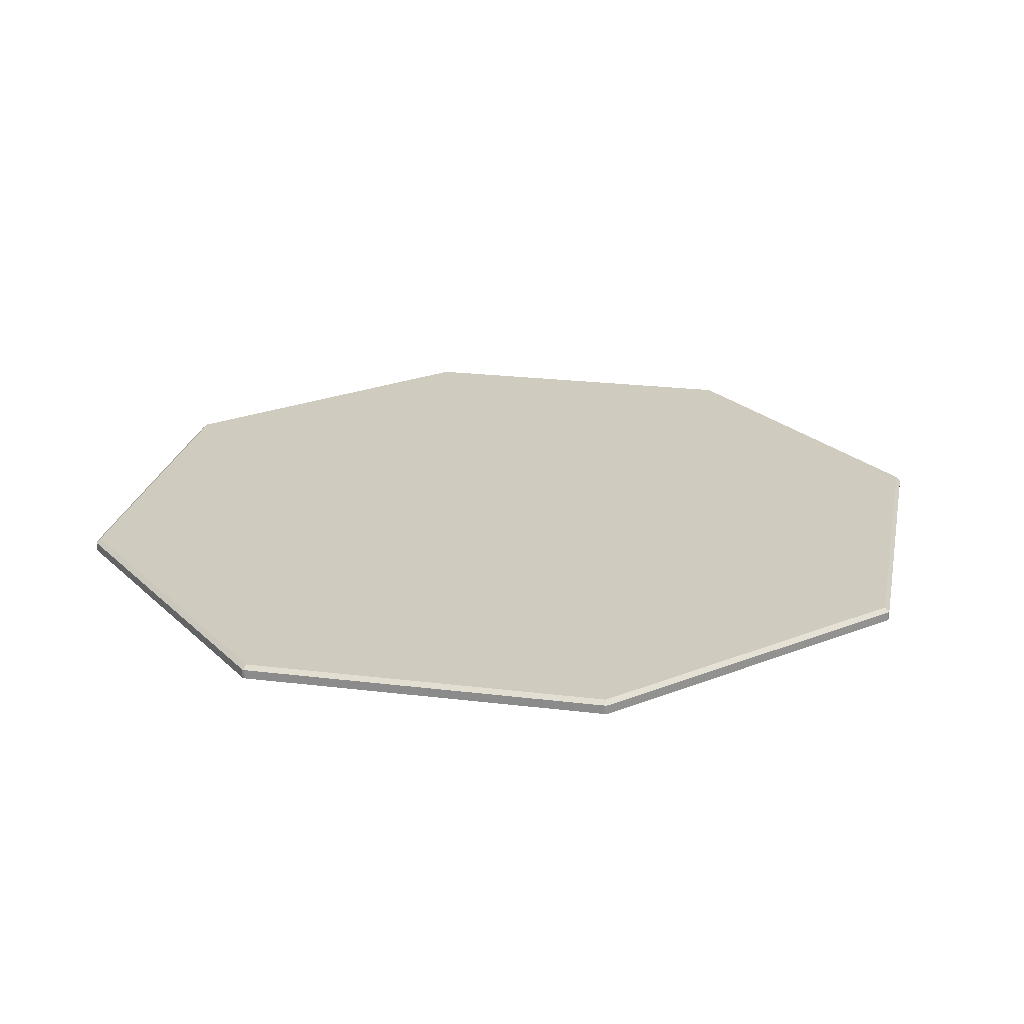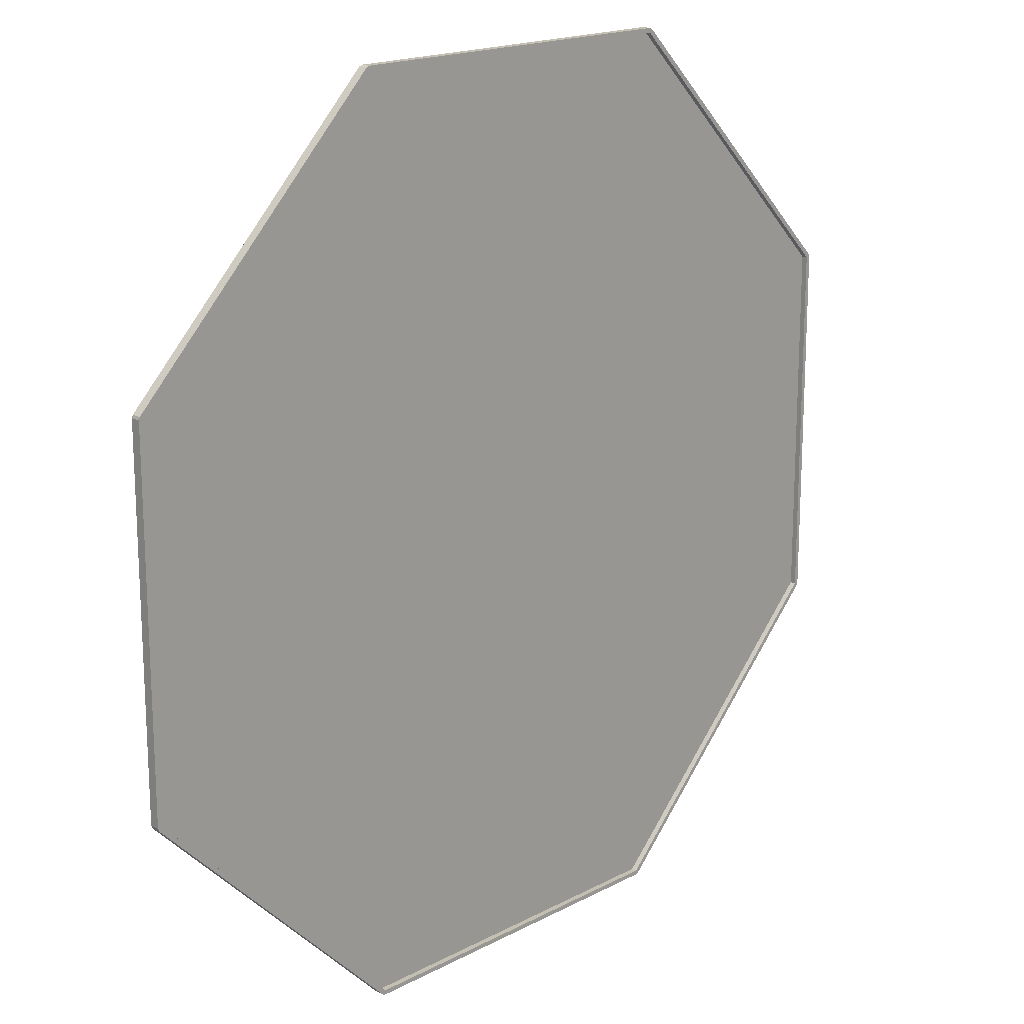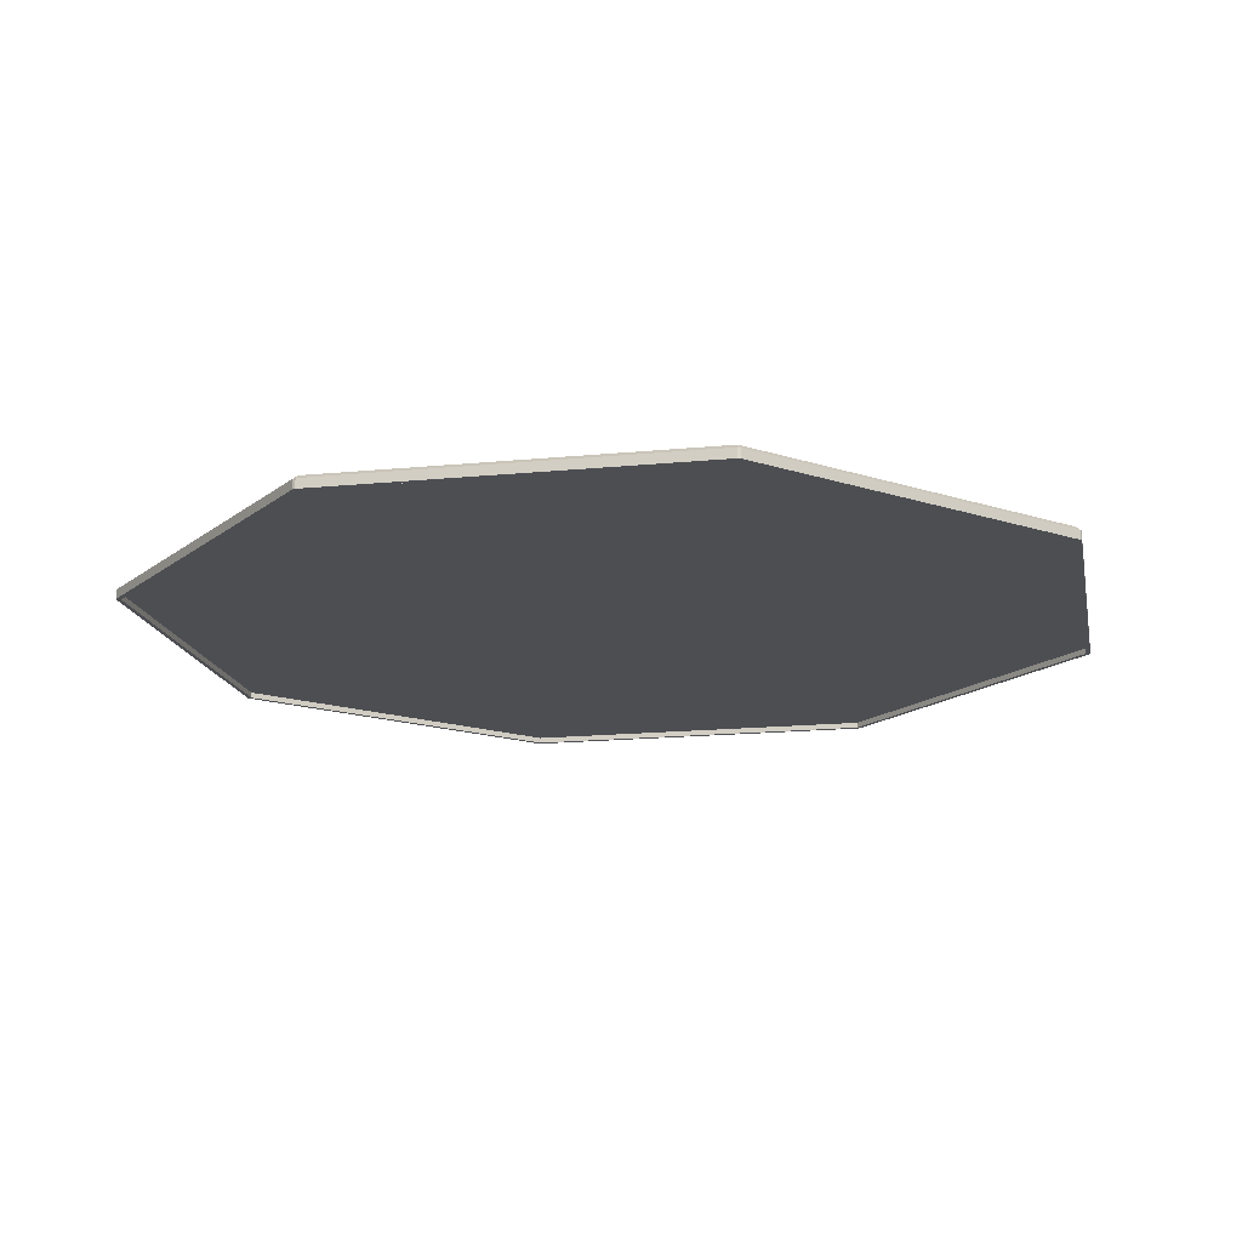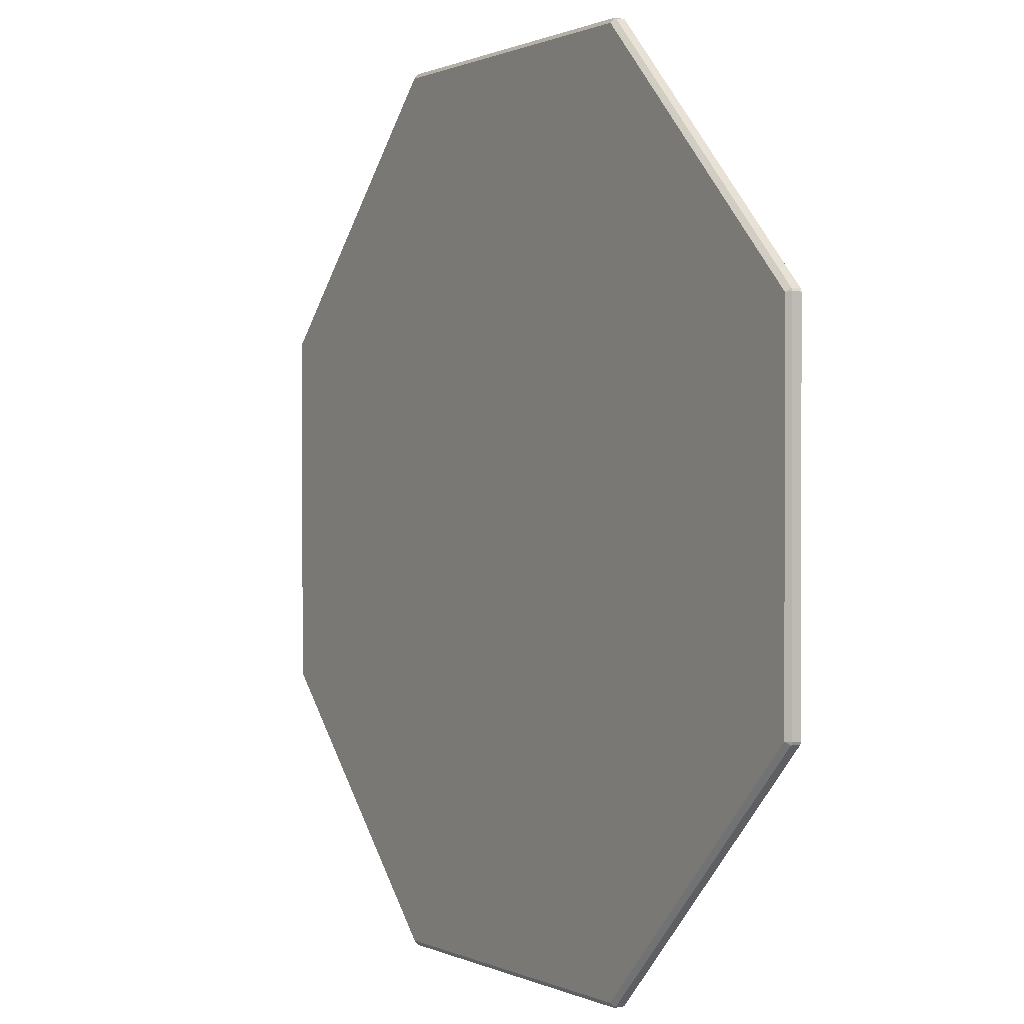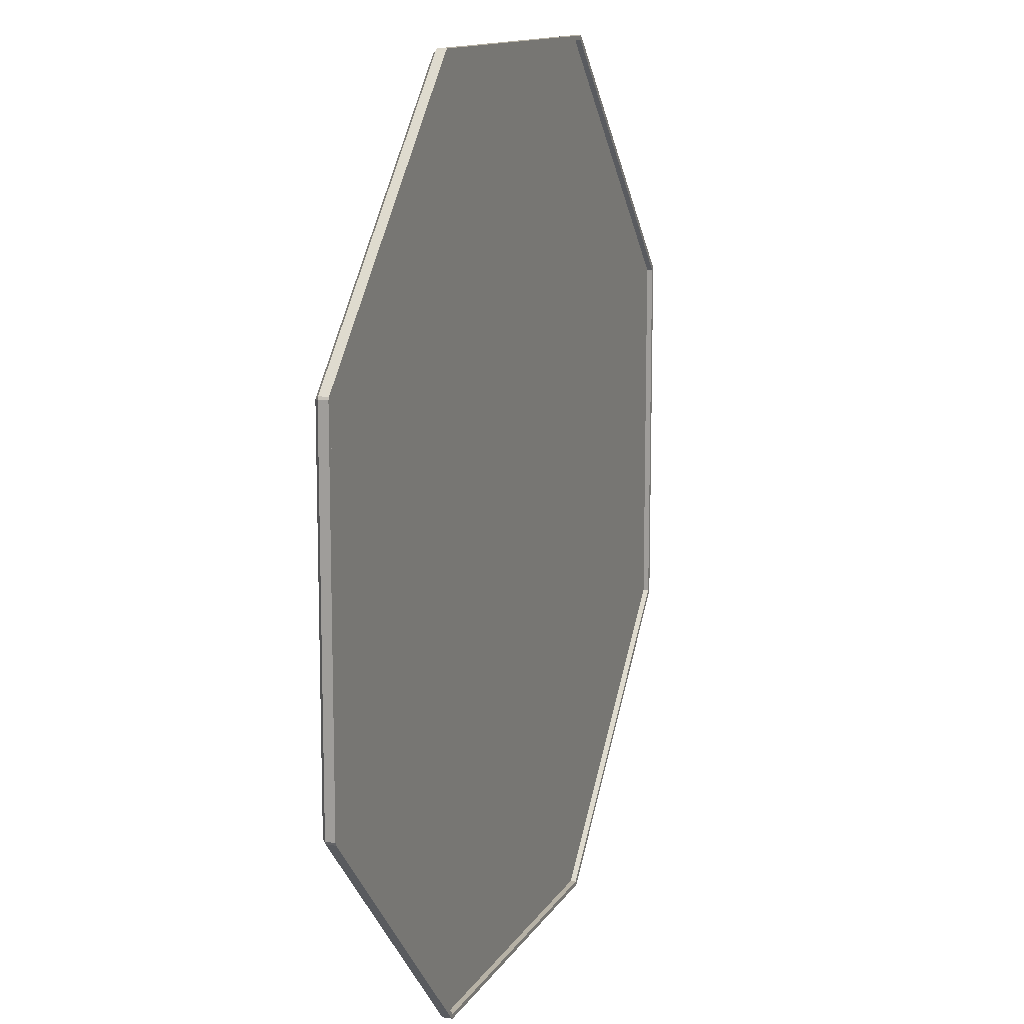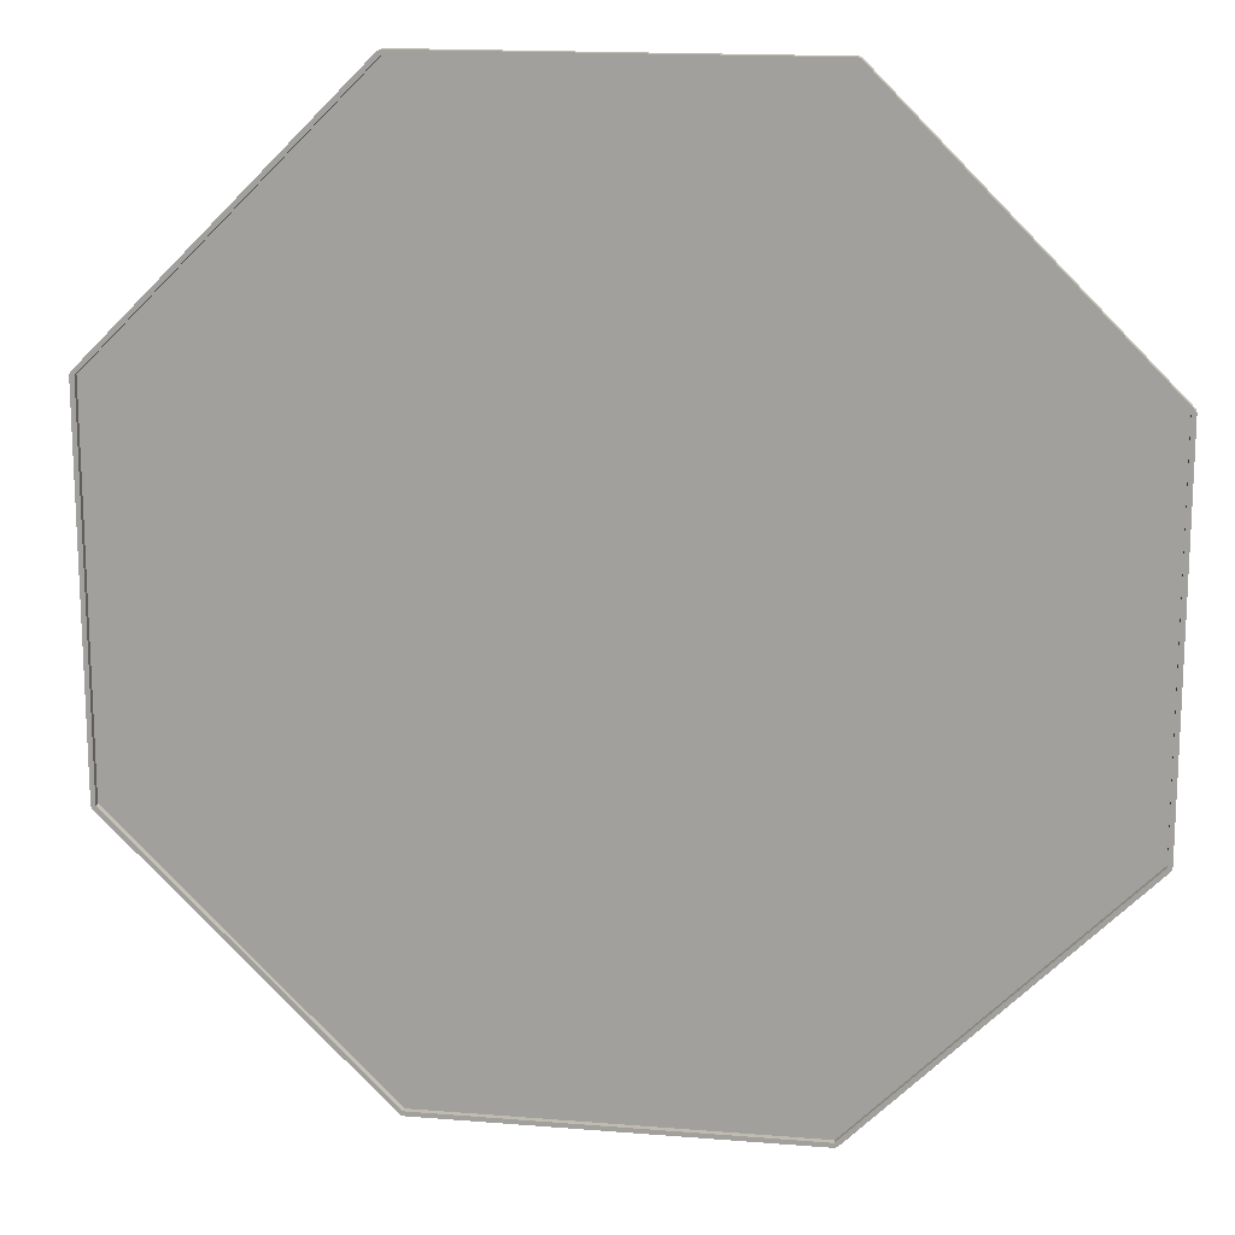
<metadata>
{"format":"obj","ext":"obj","renderer":"f3d","projection":"perspective","resolution":1024,"background":"white","views":[{"elev":23.7,"azim":101.5,"up":"+Z"},{"elev":17.8,"azim":134.1,"up":"+Y"},{"elev":-16.6,"azim":146.3,"up":"+Z"},{"elev":0.6,"azim":59.0,"up":"+Y"},{"elev":12.5,"azim":109.7,"up":"+Y"},{"elev":16.0,"azim":-170.4,"up":"+Y"}]}
</metadata>
<code>
v 27.41 66.17 -0.1638
v 66.17 27.41 -1
v 66.17 27.41 -0.1638
v 66.17 27.41 -1
v 27.41 66.17 -0.1638
v 27.41 66.17 -1
v -27.41 66.17 -0.1638
v -66.17 27.41 -0.1638
v -66.17 27.41 -1
v -27.41 66.17 -0.1638
v -66.17 27.41 -1
v -27.41 66.17 -1
v 66.12 27.39 1
v 66.84 27.45 0.4001
v 66.67 27.85 0.4001
v 66.84 27.45 -1
v 66.67 27.85 0.4001
v 66.84 27.45 0.4001
v 66.67 27.85 0.4001
v 66.84 27.45 -1
v 66.67 27.85 -1
v 66.12 -27.39 1
v 66.67 -27.85 0.4001
v 66.84 -27.45 0.4001
v -66.12 27.39 1
v -66.67 27.85 0.4001
v -66.84 27.45 0.4001
v -66.12 -27.39 1
v -66.84 -27.45 0.4001
v -66.67 -27.85 0.4001
v -66.84 -27.45 0.4001
v -66.84 -27.45 -1
v -66.67 -27.85 0.4001
v -66.67 -27.85 0.4001
v -66.84 -27.45 -1
v -66.67 -27.85 -1
v 66.67 27.85 0.4001
v 27.39 66.12 1
v 66.12 27.39 1
v 27.39 66.12 1
v 66.67 27.85 0.4001
v 27.85 66.67 0.4001
v 66.12 -27.39 1
v 66.84 27.45 0.4001
v 66.12 27.39 1
v 66.84 27.45 0.4001
v 66.12 -27.39 1
v 66.84 -27.45 0.4001
v -27.85 66.67 0.4001
v -66.12 27.39 1
v -27.39 66.12 1
v -66.12 27.39 1
v -27.85 66.67 0.4001
v -66.67 27.85 0.4001
v -66.84 27.45 0.4001
v -66.84 -27.45 0.4001
v -66.12 27.39 1
v -66.12 27.39 1
v -66.84 -27.45 0.4001
v -66.12 -27.39 1
v -66.67 -27.85 0.4001
v -27.39 -66.12 1
v -66.12 -27.39 1
v -27.39 -66.12 1
v -66.67 -27.85 0.4001
v -27.85 -66.67 0.4001
v 27.85 -66.67 0.4001
v 66.12 -27.39 1
v 27.39 -66.12 1
v 66.12 -27.39 1
v 27.85 -66.67 0.4001
v 66.67 -27.85 0.4001
v 66.67 27.85 -1
v 27.85 66.67 -1
v 66.67 27.85 0.4001
v 27.85 66.67 0.4001
v 66.67 27.85 0.4001
v 27.85 66.67 -1
v -66.67 -27.85 -1
v -27.85 -66.67 0.4001
v -66.67 -27.85 0.4001
v -27.85 -66.67 0.4001
v -66.67 -27.85 -1
v -27.85 -66.67 -1
v 66.84 27.45 -1
v 66.17 27.41 -1
v 66.67 27.85 -1
v 27.85 66.67 -1
v 27.41 66.17 -1
v 27.45 66.84 -1
v -66.84 -27.45 -1
v -66.17 -27.41 -1
v -66.67 -27.85 -1
v 27.45 -66.84 -1
v 27.41 -66.17 -1
v 27.85 -66.67 -1
v 66.67 -27.85 -1
v 66.17 -27.41 -1
v 66.84 -27.45 -1
v 27.41 66.17 -0.1638
v -27.41 66.17 -0.1638
v -27.41 66.17 -1
v 27.41 66.17 -0.1638
v -27.41 66.17 -1
v 27.41 66.17 -1
v -66.17 27.41 -0.1638
v -66.17 -27.41 -0.1638
v -66.17 -27.41 -1
v -66.17 27.41 -0.1638
v -66.17 -27.41 -1
v -66.17 27.41 -1
v -66.17 -27.41 -0.1638
v -27.41 -66.17 -0.1638
v -27.41 -66.17 -1
v -66.17 -27.41 -0.1638
v -27.41 -66.17 -1
v -66.17 -27.41 -1
v 27.41 -66.17 -0.1638
v -27.41 -66.17 -1
v -27.41 -66.17 -0.1638
v -27.41 -66.17 -1
v 27.41 -66.17 -0.1638
v 27.41 -66.17 -1
v 66.17 -27.41 -0.1638
v 27.41 -66.17 -1
v 27.41 -66.17 -0.1638
v 27.41 -66.17 -1
v 66.17 -27.41 -0.1638
v 66.17 -27.41 -1
v 66.17 -27.41 -0.1638
v 66.17 27.41 -0.1638
v 66.17 27.41 -1
v 66.17 -27.41 -0.1638
v 66.17 27.41 -1
v 66.17 -27.41 -1
v 66.17 -27.41 -1
v 66.84 27.45 -1
v 66.84 -27.45 -1
v 66.84 27.45 -1
v 66.17 -27.41 -1
v 66.17 27.41 -1
v 66.67 27.85 -1
v 27.41 66.17 -1
v 27.85 66.67 -1
v 27.41 66.17 -1
v 66.67 27.85 -1
v 66.17 27.41 -1
v -66.84 -27.45 -1
v -66.17 27.41 -1
v -66.17 -27.41 -1
v -66.17 27.41 -1
v -66.84 -27.45 -1
v -66.84 27.45 -1
v -27.85 -66.67 -1
v -66.67 -27.85 -1
v -27.41 -66.17 -1
v -66.17 -27.41 -1
v -27.41 -66.17 -1
v -66.67 -27.85 -1
v 66.67 -27.85 -1
v 27.85 -66.67 -1
v 66.17 -27.41 -1
v 66.17 -27.41 -1
v 27.85 -66.67 -1
v 27.41 -66.17 -1
v -27.85 66.67 -1
v -66.67 27.85 0.4001
v -27.85 66.67 0.4001
v -66.67 27.85 0.4001
v -27.85 66.67 -1
v -66.67 27.85 -1
v 27.85 -66.67 -1
v 66.67 -27.85 -1
v 27.85 -66.67 0.4001
v 66.67 -27.85 0.4001
v 27.85 -66.67 0.4001
v 66.67 -27.85 -1
v 27.39 66.12 1
v 27.85 66.67 0.4001
v 27.45 66.84 0.4001
v 27.85 66.67 0.4001
v 27.85 66.67 -1
v 27.45 66.84 0.4001
v 27.45 66.84 0.4001
v 27.85 66.67 -1
v 27.45 66.84 -1
v -27.45 66.84 0.4001
v 27.45 66.84 -1
v -27.45 66.84 -1
v 27.45 66.84 -1
v -27.45 66.84 0.4001
v 27.45 66.84 0.4001
v -27.45 66.84 0.4001
v 27.39 66.12 1
v 27.45 66.84 0.4001
v 27.39 66.12 1
v -27.45 66.84 0.4001
v -27.39 66.12 1
v -27.85 66.67 -1
v -27.45 66.84 0.4001
v -27.45 66.84 -1
v -27.45 66.84 0.4001
v -27.85 66.67 -1
v -27.85 66.67 0.4001
v -27.39 66.12 1
v -27.45 66.84 0.4001
v -27.85 66.67 0.4001
v 27.39 66.12 1
v -27.39 66.12 1
v -0 0 1
v 66.12 27.39 1
v 27.39 66.12 1
v -0 0 1
v -27.39 66.12 1
v -66.12 27.39 1
v -0 0 1
v 66.12 -27.39 1
v 66.12 27.39 1
v -0 0 1
v -66.12 27.39 1
v -66.12 -27.39 1
v -0 0 1
v 27.39 -66.12 1
v 66.12 -27.39 1
v -0 0 1
v -66.12 -27.39 1
v -27.39 -66.12 1
v -0 0 1
v -27.39 -66.12 1
v 27.39 -66.12 1
v -0 0 1
v -27.45 -66.84 0.4001
v 27.39 -66.12 1
v -27.39 -66.12 1
v 27.39 -66.12 1
v -27.45 -66.84 0.4001
v 27.45 -66.84 0.4001
v 27.45 -66.84 0.4001
v -27.45 -66.84 0.4001
v 27.45 -66.84 -1
v -27.45 -66.84 -1
v 27.45 -66.84 -1
v -27.45 -66.84 0.4001
v 27.85 -66.67 0.4001
v 27.45 -66.84 -1
v 27.85 -66.67 -1
v 27.45 -66.84 0.4001
v 27.45 -66.84 -1
v 27.85 -66.67 0.4001
v 27.39 -66.12 1
v 27.45 -66.84 0.4001
v 27.85 -66.67 0.4001
v -27.45 -66.84 0.4001
v -27.85 -66.67 -1
v -27.45 -66.84 -1
v -27.85 -66.67 -1
v -27.45 -66.84 0.4001
v -27.85 -66.67 0.4001
v -27.39 -66.12 1
v -27.85 -66.67 0.4001
v -27.45 -66.84 0.4001
v 66.67 -27.85 0.4001
v 66.67 -27.85 -1
v 66.84 -27.45 0.4001
v 66.84 -27.45 0.4001
v 66.67 -27.85 -1
v 66.84 -27.45 -1
v 66.84 -27.45 -1
v 66.84 27.45 0.4001
v 66.84 -27.45 0.4001
v 66.84 27.45 0.4001
v 66.84 -27.45 -1
v 66.84 27.45 -1
v -27.85 -66.67 -1
v -27.41 -66.17 -1
v -27.45 -66.84 -1
v 27.41 -66.17 -1
v -27.45 -66.84 -1
v -27.41 -66.17 -1
v -27.45 -66.84 -1
v 27.41 -66.17 -1
v 27.45 -66.84 -1
v 27.41 66.17 -1
v -27.45 66.84 -1
v 27.45 66.84 -1
v -27.45 66.84 -1
v 27.41 66.17 -1
v -27.41 66.17 -1
v -27.45 66.84 -1
v -27.41 66.17 -1
v -27.85 66.67 -1
v -27.41 66.17 -1
v -66.17 27.41 -1
v -27.85 66.67 -1
v -27.85 66.67 -1
v -66.17 27.41 -1
v -66.67 27.85 -1
v -66.67 27.85 -1
v -66.17 27.41 -1
v -66.84 27.45 -1
v -66.67 27.85 0.4001
v -66.67 27.85 -1
v -66.84 27.45 0.4001
v -66.84 27.45 0.4001
v -66.67 27.85 -1
v -66.84 27.45 -1
v -66.84 27.45 -1
v -66.84 -27.45 -1
v -66.84 27.45 0.4001
v -66.84 -27.45 0.4001
v -66.84 27.45 0.4001
v -66.84 -27.45 -1
v 66.17 27.41 -0.1638
v 0 -0 -0.1638
v 27.41 66.17 -0.1638
v 66.17 -27.41 -0.1638
v 0 -0 -0.1638
v 66.17 27.41 -0.1638
v 27.41 66.17 -0.1638
v 0 -0 -0.1638
v -27.41 66.17 -0.1638
v 27.41 -66.17 -0.1638
v 0 -0 -0.1638
v 66.17 -27.41 -0.1638
v -27.41 66.17 -0.1638
v 0 -0 -0.1638
v -66.17 27.41 -0.1638
v -27.41 -66.17 -0.1638
v 0 -0 -0.1638
v 27.41 -66.17 -0.1638
v -66.17 27.41 -0.1638
v 0 -0 -0.1638
v -66.17 -27.41 -0.1638
v -66.17 -27.41 -0.1638
v 0 -0 -0.1638
v -27.41 -66.17 -0.1638
g UnrealEdObject
f 1 2 3
f 7 8 9
f 13 14 15
f 19 20 21
f 28 29 30
f 31 32 33
f 43 44 45
f 55 56 57
f 64 65 66
f 67 68 69
f 73 74 75
f 82 83 84
f 88 89 90
f 94 95 96
f 97 98 99
f 103 104 105
f 109 110 111
f 115 116 117
f 121 122 123
f 127 128 129
f 133 134 135
f 139 140 141
f 145 146 147
f 151 152 153
f 154 155 156
f 160 161 162
f 163 164 165
f 169 170 171
f 172 173 174
f 178 179 180
f 181 182 183
f 187 188 189
f 190 191 192
f 196 197 198
f 199 200 201
f 205 206 207
f 208 209 210
f 214 215 216
f 268 269 270
f 277 278 279
f 286 287 288
f 298 299 300
f 304 305 306
f 4 5 6
f 10 11 12
f 16 17 18
f 22 23 24
f 25 26 27
f 34 35 36
f 37 38 39
f 49 50 51
f 58 59 60
f 70 71 72
f 76 77 78
f 79 80 81
f 85 86 87
f 91 92 93
f 106 107 108
f 112 113 114
f 118 119 120
f 124 125 126
f 130 131 132
f 142 143 144
f 148 149 150
f 157 158 159
f 166 167 168
f 175 176 177
f 184 185 186
f 193 194 195
f 202 203 204
f 211 212 213
f 217 218 219
f 226 227 228
f 229 230 231
f 235 236 237
f 241 242 243
f 247 248 249
f 256 257 258
f 259 260 261
f 265 266 267
f 289 290 291
f 295 296 297
f 301 302 303
f 328 329 330
f 334 335 336
f 40 41 42
f 46 47 48
f 52 53 54
f 61 62 63
f 100 101 102
f 136 137 138
f 220 221 222
f 223 224 225
f 232 233 234
f 238 239 240
f 244 245 246
f 250 251 252
f 253 254 255
f 262 263 264
f 271 272 273
f 280 281 282
f 283 284 285
f 292 293 294
f 307 308 309
f 316 317 318
f 319 320 321
f 322 323 324
f 325 326 327
f 331 332 333
f 274 275 276
f 310 311 312
f 313 314 315
g

</code>
